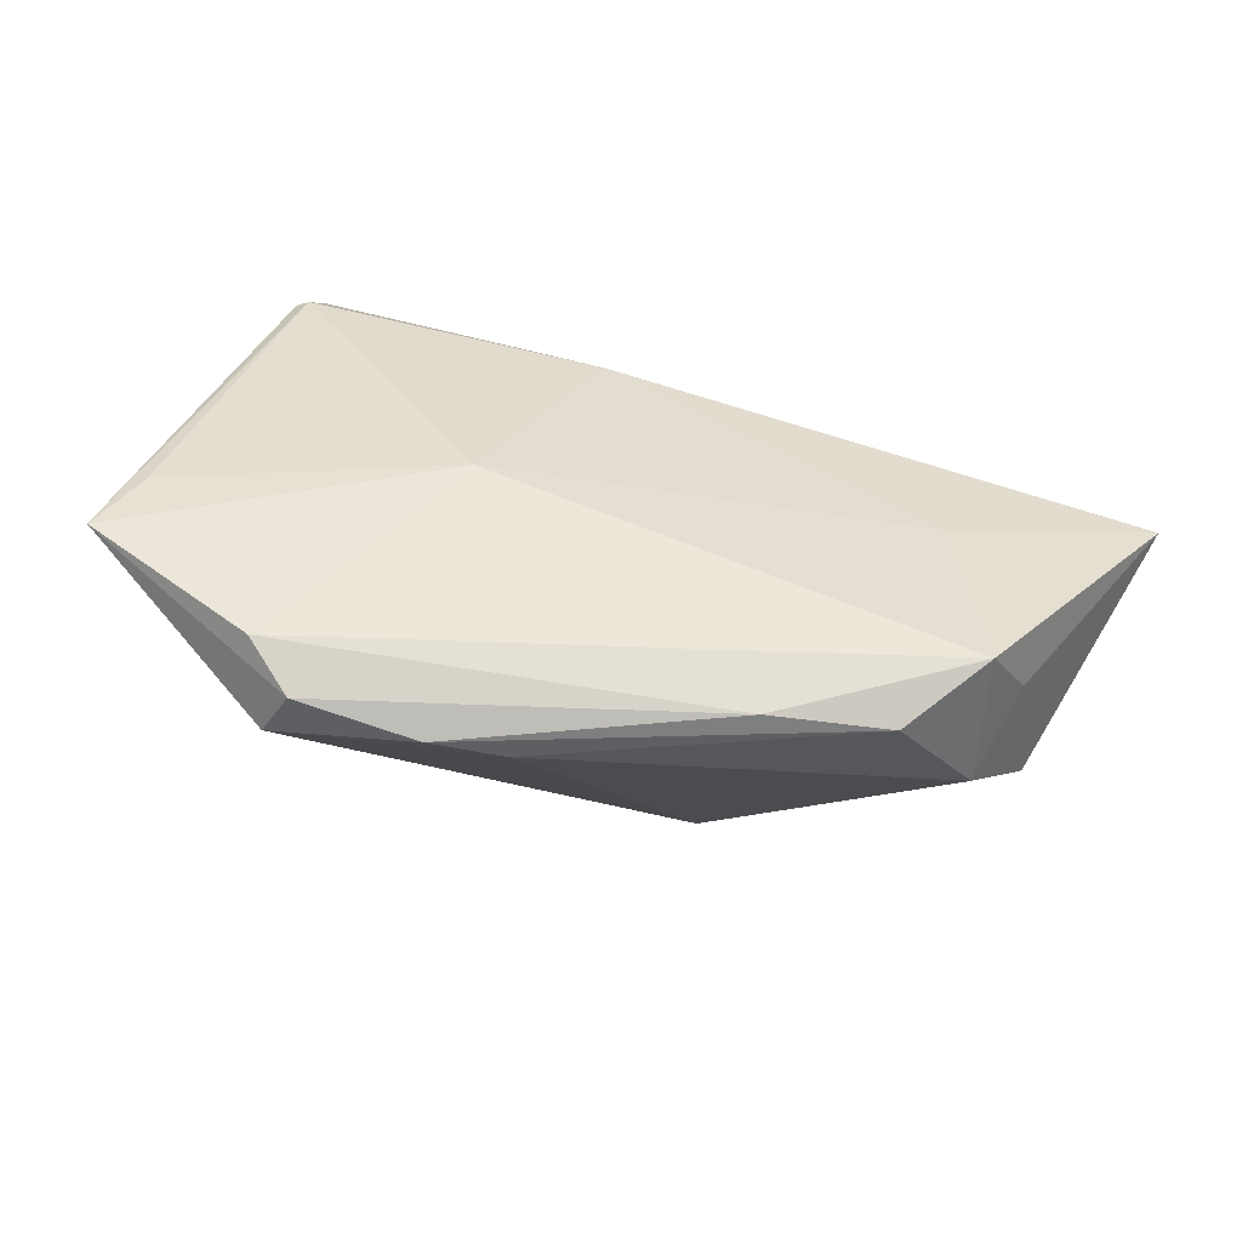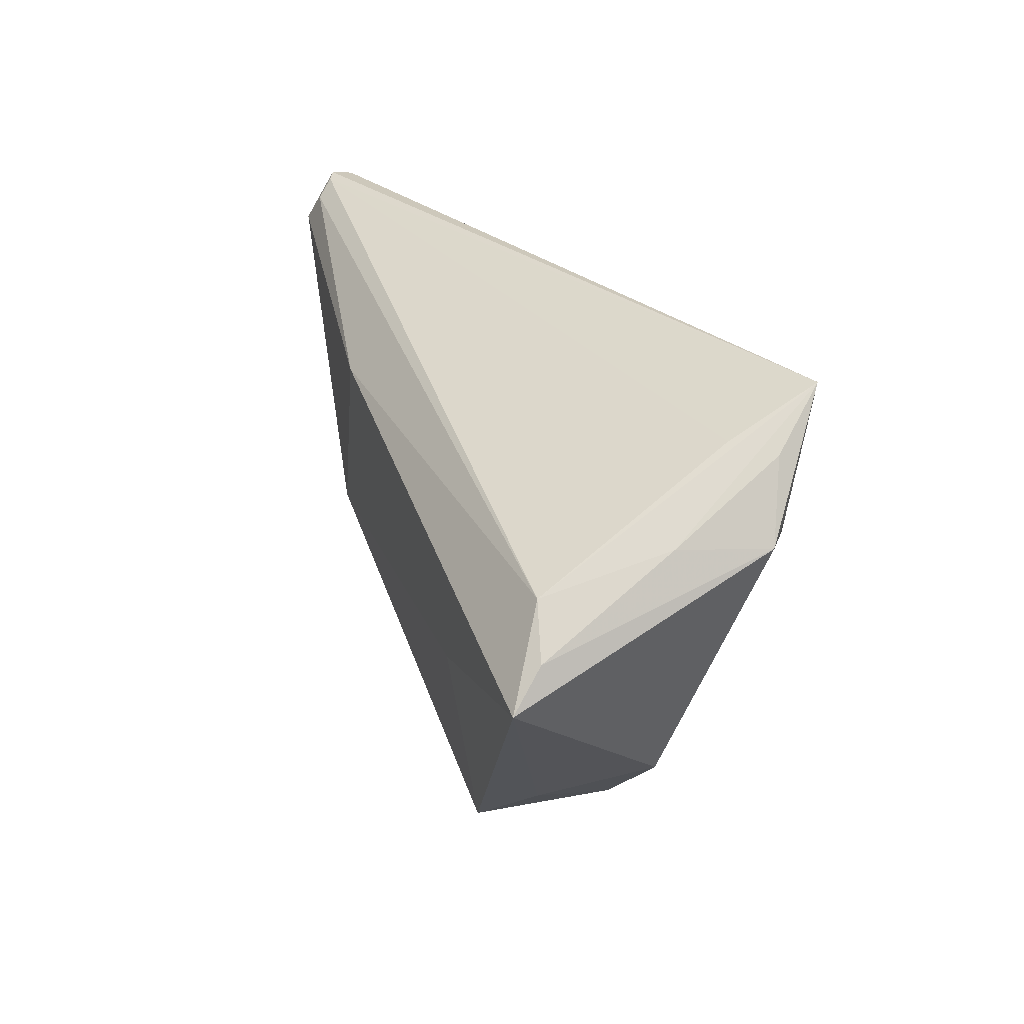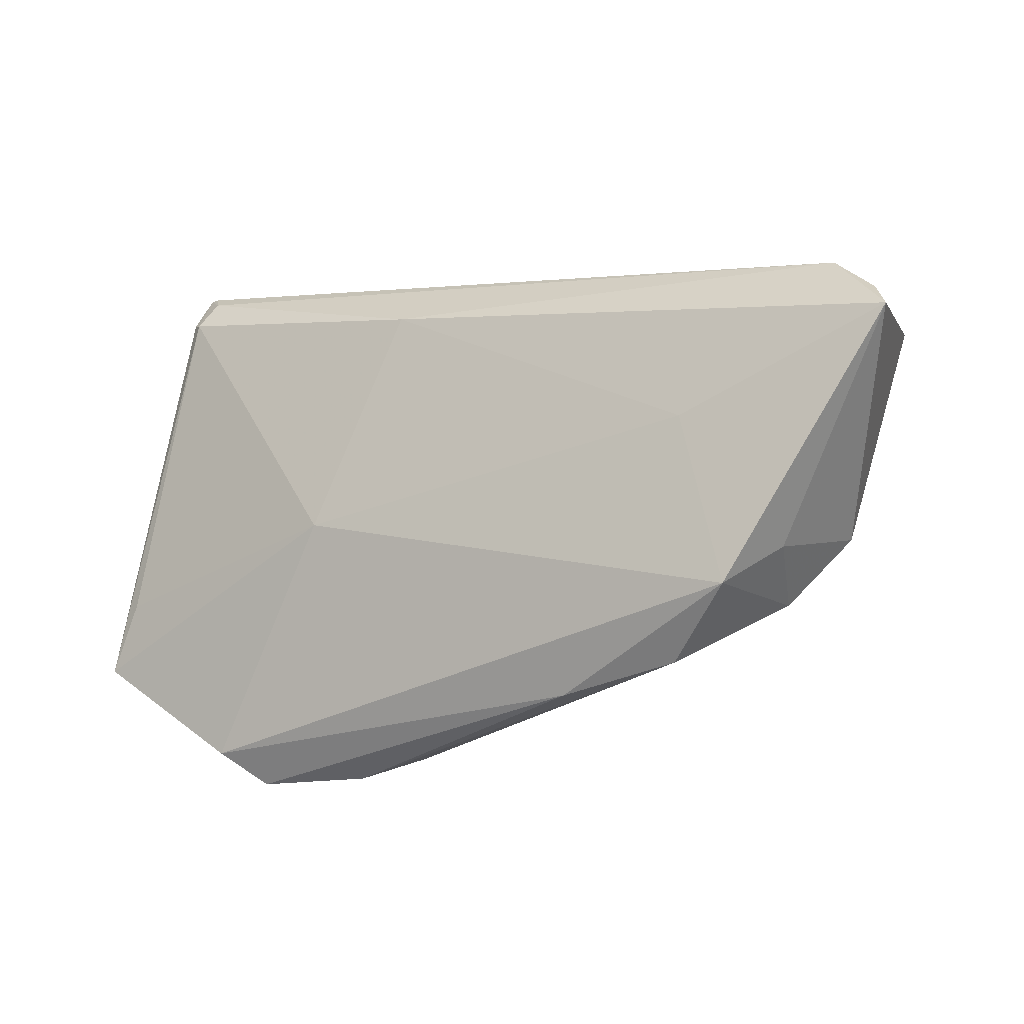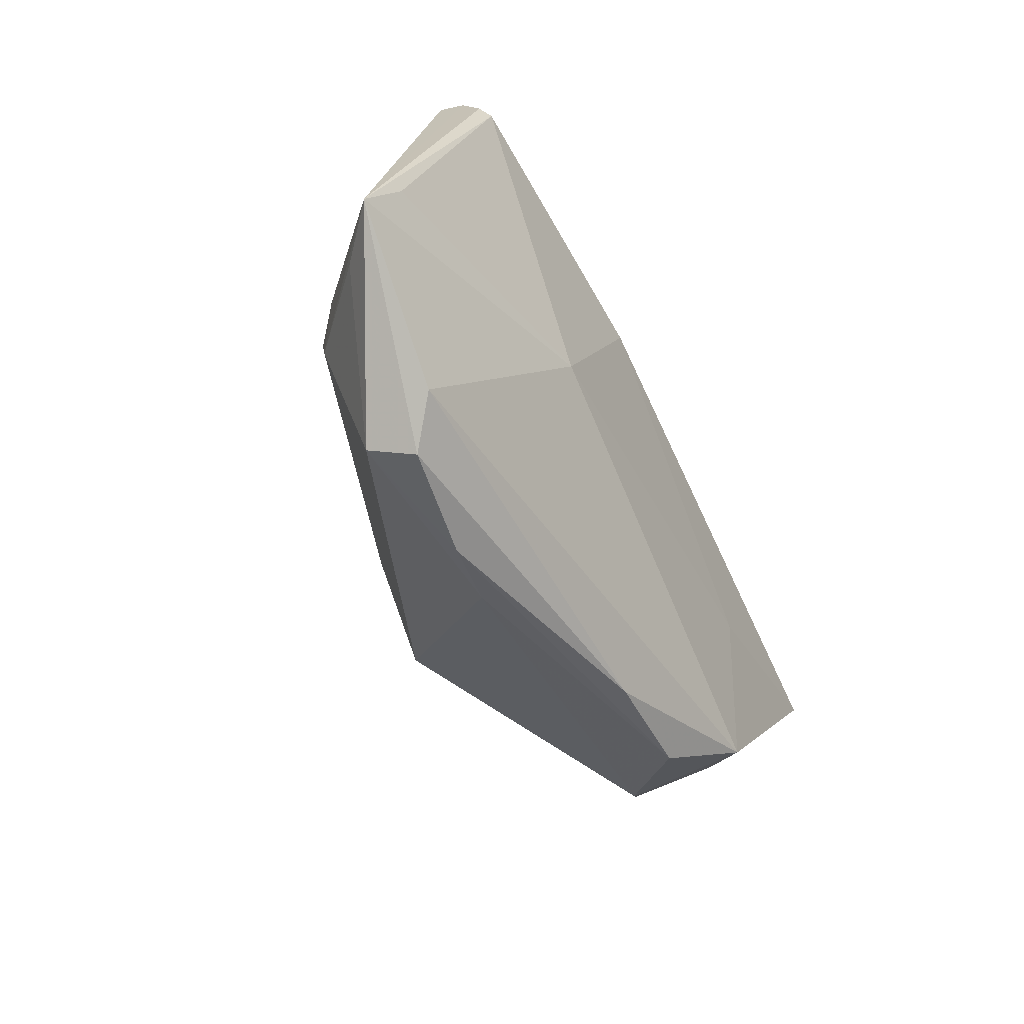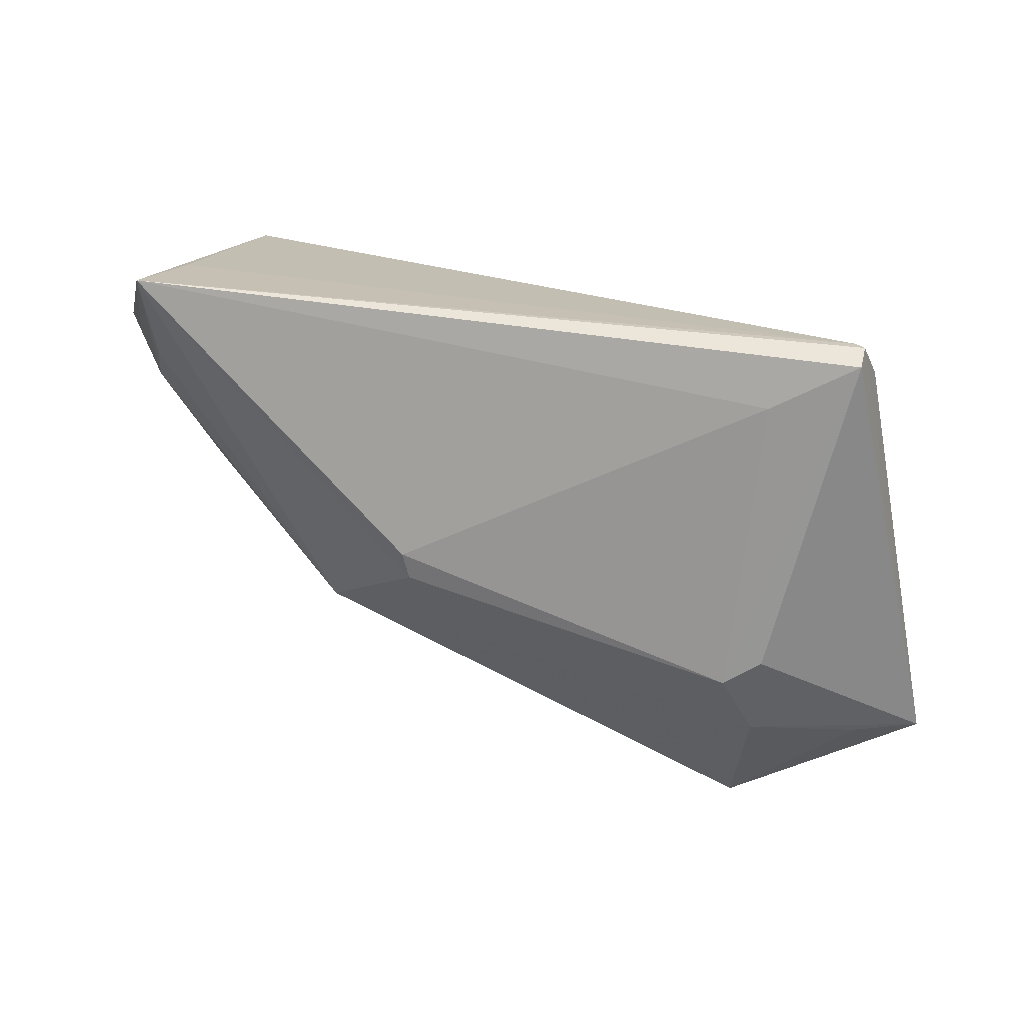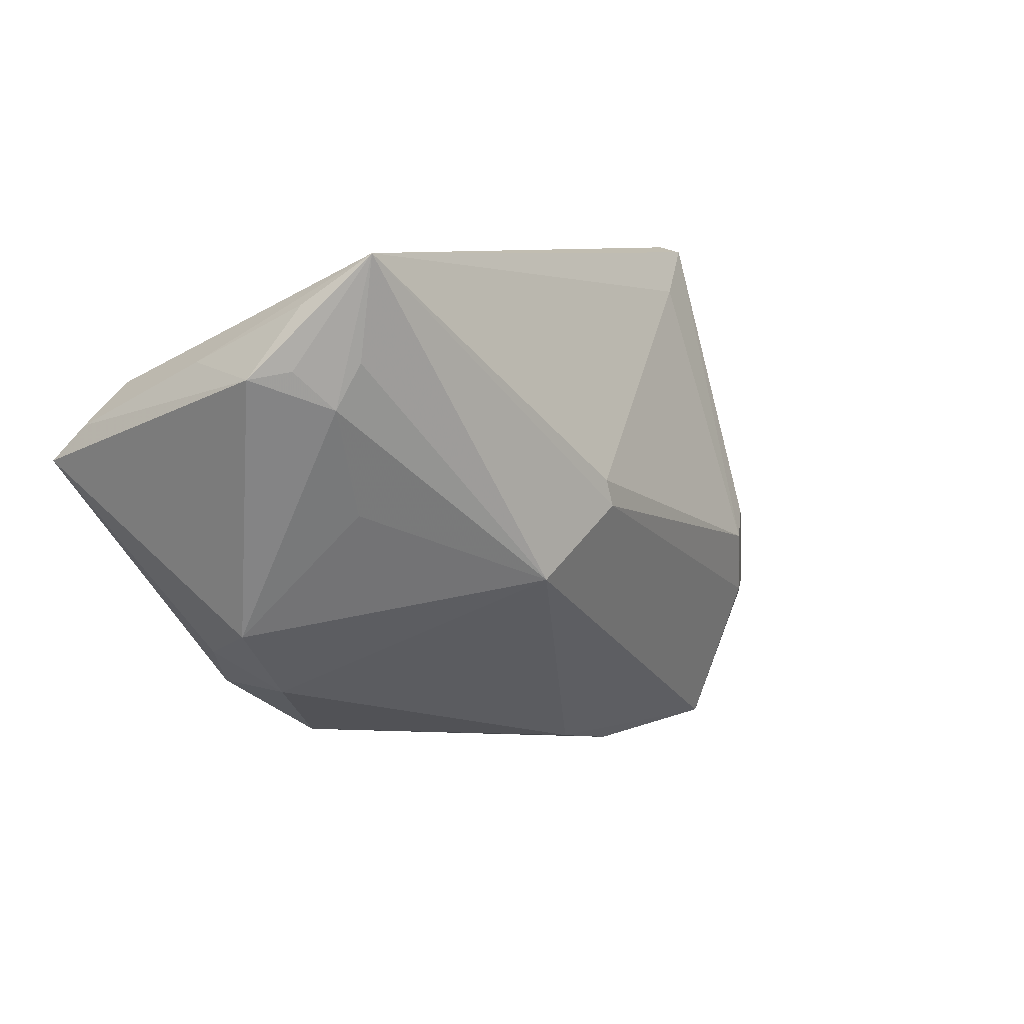
<metadata>
{"format":"obj","ext":"obj","renderer":"f3d","projection":"perspective","resolution":1024,"background":"white","views":[{"elev":-58.9,"azim":-14.8,"up":"+Y"},{"elev":29.7,"azim":69.7,"up":"+Y"},{"elev":-21.0,"azim":24.3,"up":"+Y"},{"elev":-54.4,"azim":-66.0,"up":"+Y"},{"elev":39.8,"azim":-149.5,"up":"+Y"},{"elev":7.9,"azim":136.0,"up":"+Y"}]}
</metadata>
<code>
v -0.02064 -0.004669 0.01736
v -0.03948 -0.03109 0.007405
v -0.03962 0.03282 0.01428
v -0.05326 -0.009148 0.009591
v 0.03819 0.004553 -0.01371
v -0.03441 -0.035 0.003731
v 0.03115 0.0006995 0.01983
v -0.0577 -0.01745 0.00749
v -0.02058 -0.03524 0.002202
v -0.04044 -0.003256 -0.006526
v 0.04853 0.02202 -0.01478
v 0.04409 0.0175 -0.01697
v -0.03999 -0.01455 -0.006807
v -0.01184 -0.0333 0.001341
v 0.02639 -0.02742 0.01066
v -0.03612 -0.03301 -0.001947
v 0.04108 -0.0151 0.0119
v 0.04208 0.0229 -0.01905
v 0.05115 0.02257 -6.501e-05
v 0.05559 0.01427 0.01722
v 0.01461 -0.004909 -0.02123
v -0.05091 -0.01749 0.002271
v 0.05045 0.01929 0.01574
v -0.04171 0.02936 0.01556
v -0.04234 0.03524 0.01149
v -0.007141 0.0215 0.01976
v -0.03667 -0.006096 -0.009405
v -0.04322 0.03449 0.008577
v 0.04369 0.03056 -0.009594
v -0.03439 0.02891 0.002472
v 0.04613 -0.01066 -0.001154
v 0.002767 0.003194 -0.02123
v 0.04687 0.0295 -0.01443
v -0.04304 0.03014 0.01437
v 0.04215 0.03524 -0.02123
v -0.04091 0.03483 0.0123
v 0.0577 0.009801 0.02123
v 0.03834 -0.01901 0.001362
v 0.01169 -0.02976 0.01038
v 0.003748 0.006522 -0.02111
v 0.03509 -0.02062 0.0175
v 0.05253 0.02113 -0.01156
f 37 23 26
f 1 26 24
f 20 23 37
f 37 42 20
f 35 36 29
f 29 23 35
f 36 23 29
f 8 1 4
f 4 24 8
f 1 24 4
f 3 24 26
f 3 23 36
f 3 26 23
f 33 42 35
f 25 36 35
f 35 28 25
f 25 3 36
f 24 3 25
f 25 28 8
f 30 28 35
f 40 30 35
f 7 41 37
f 1 41 7
f 37 26 7
f 7 26 1
f 37 41 17
f 17 41 38
f 38 41 15
f 15 41 39
f 39 9 15
f 19 20 42
f 42 33 19
f 23 20 19
f 35 23 19
f 19 33 35
f 8 24 34
f 34 25 8
f 24 25 34
f 35 21 32
f 32 40 35
f 30 40 27
f 28 30 27
f 40 32 27
f 35 42 11
f 11 12 35
f 42 12 11
f 18 21 35
f 35 12 18
f 18 12 21
f 38 21 31
f 31 12 42
f 31 42 37
f 37 17 31
f 31 17 38
f 14 21 38
f 38 15 14
f 14 15 9
f 39 41 2
f 2 1 8
f 2 41 1
f 8 28 10
f 28 27 10
f 21 14 16
f 16 14 9
f 21 12 5
f 5 31 21
f 12 31 5
f 13 27 32
f 13 32 21
f 21 16 13
f 8 10 13
f 13 10 27
f 6 16 9
f 6 9 39
f 39 2 6
f 6 2 8
f 8 16 6
f 22 16 8
f 8 13 22
f 22 13 16

</code>
